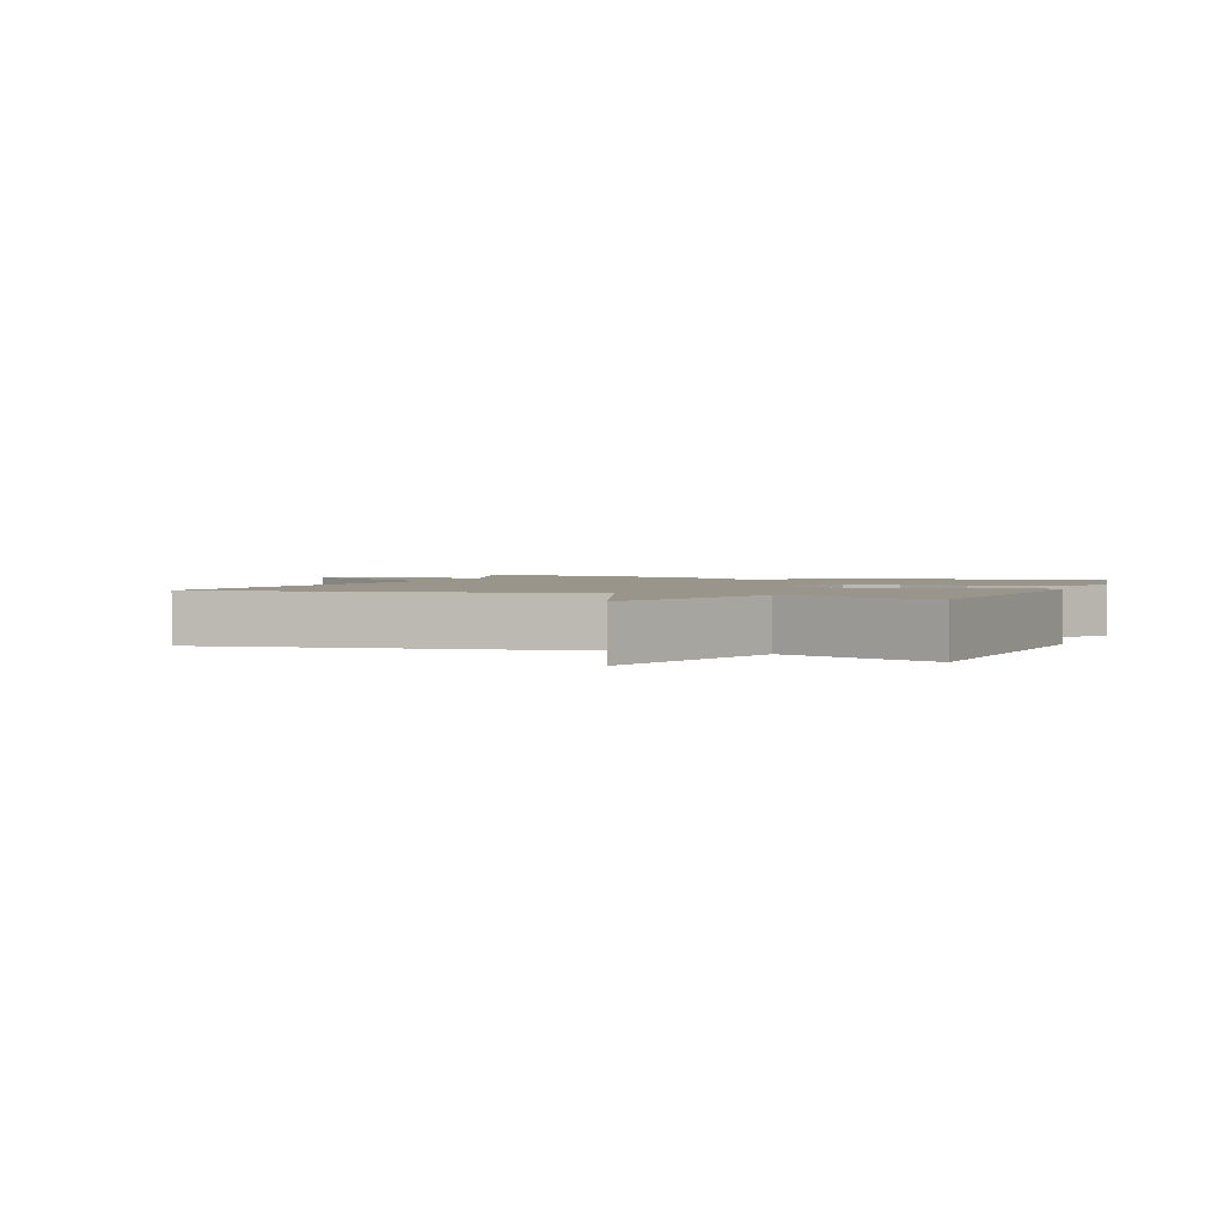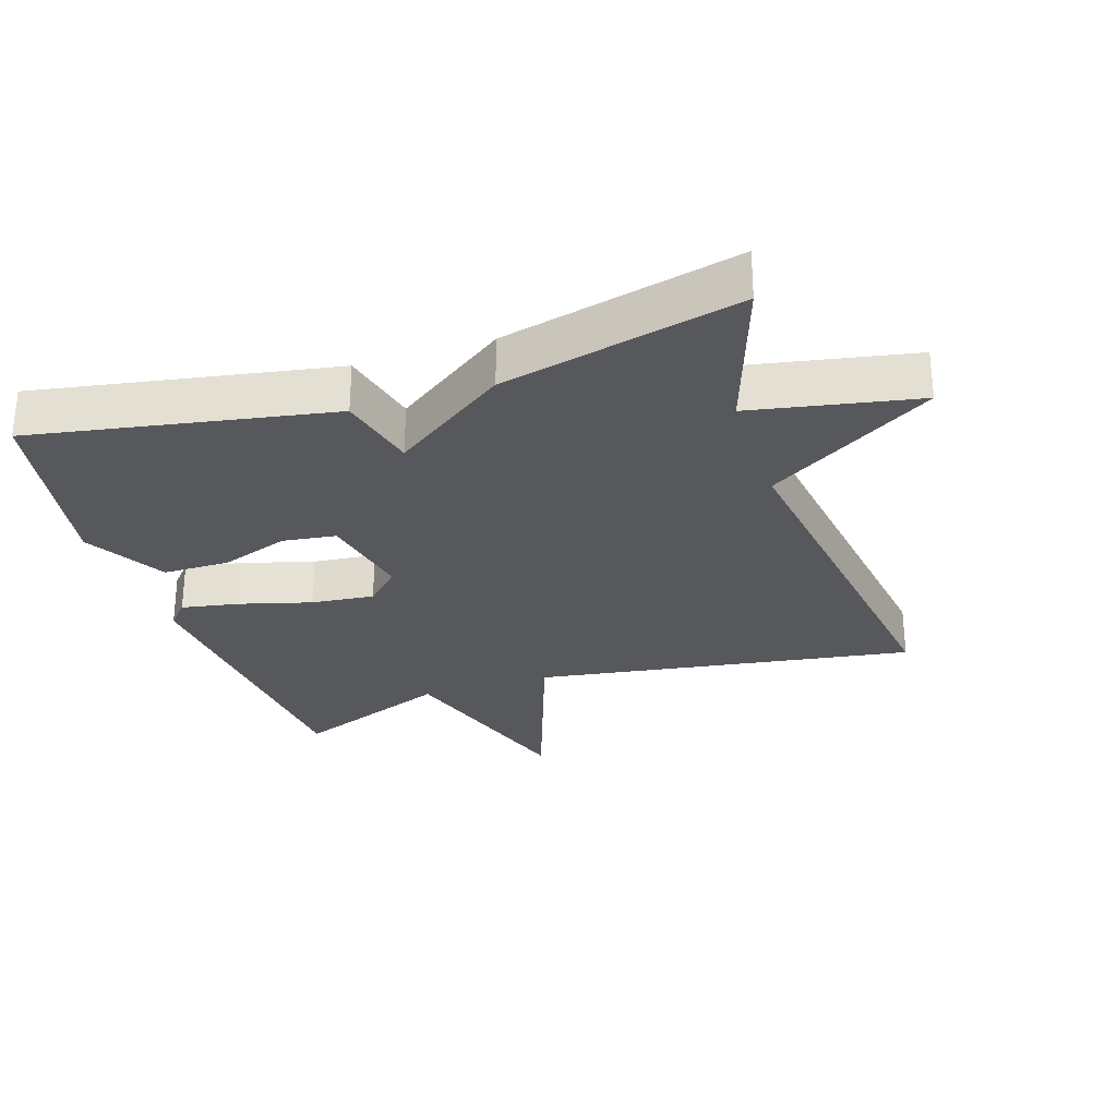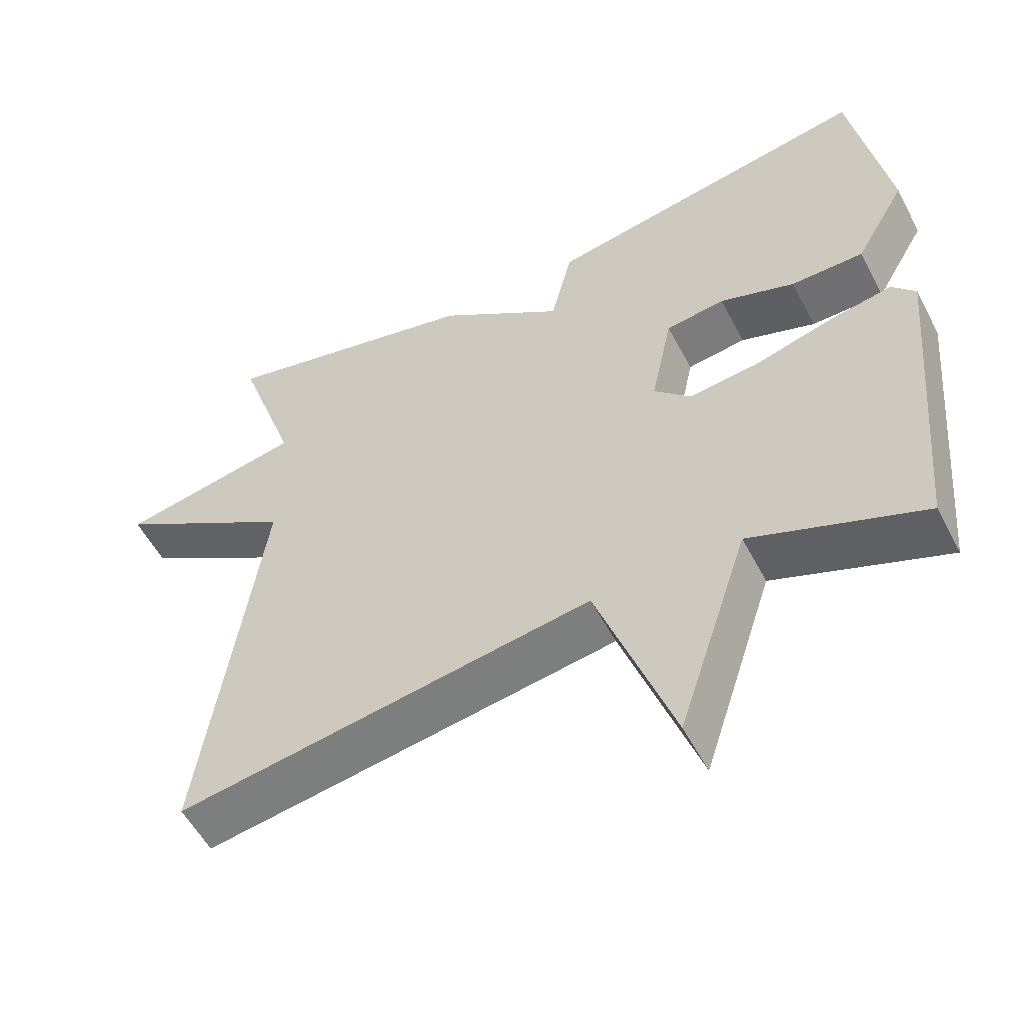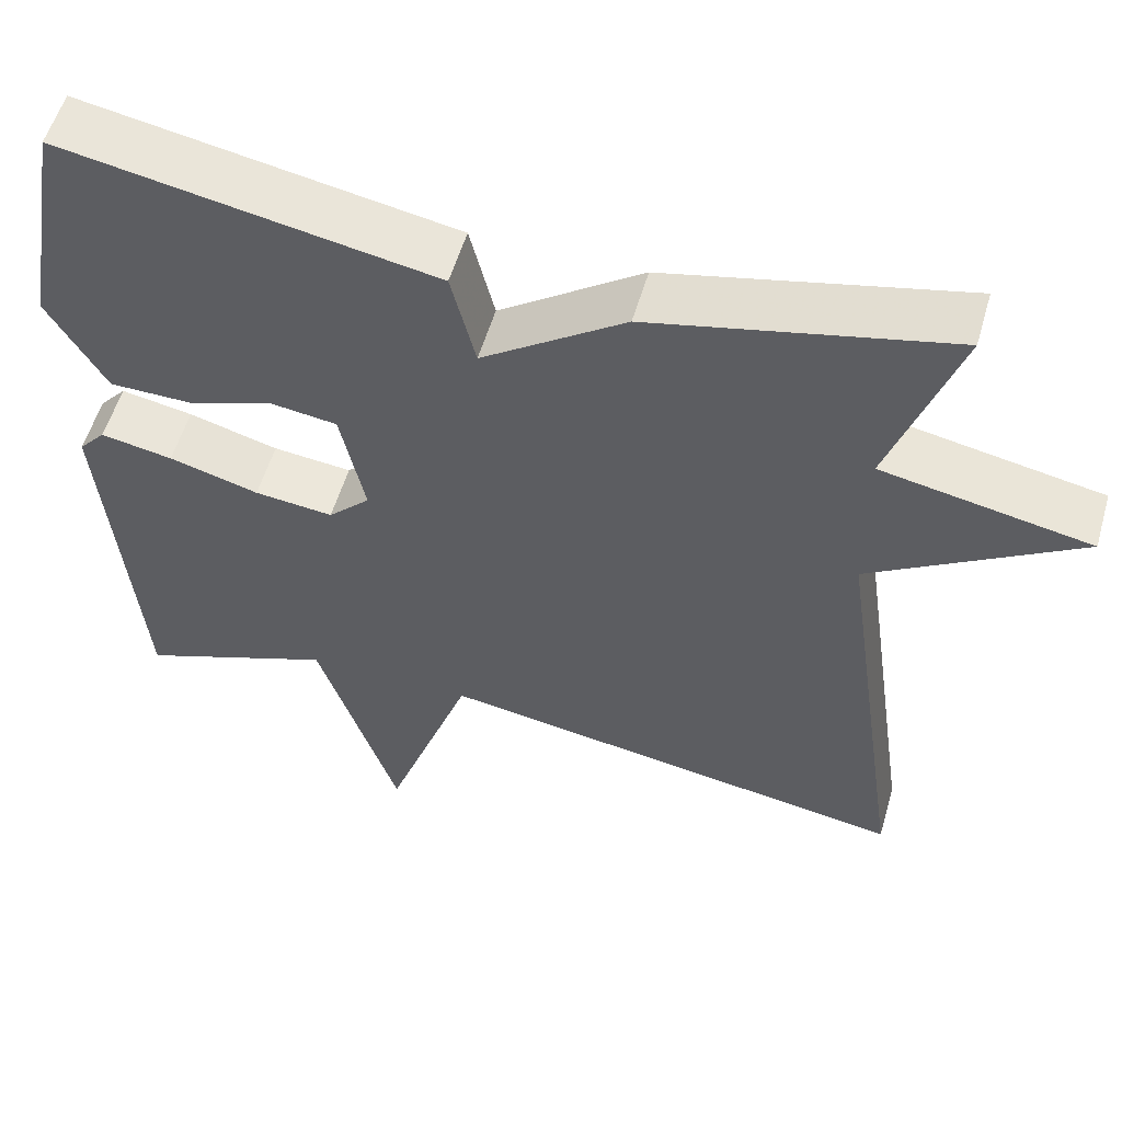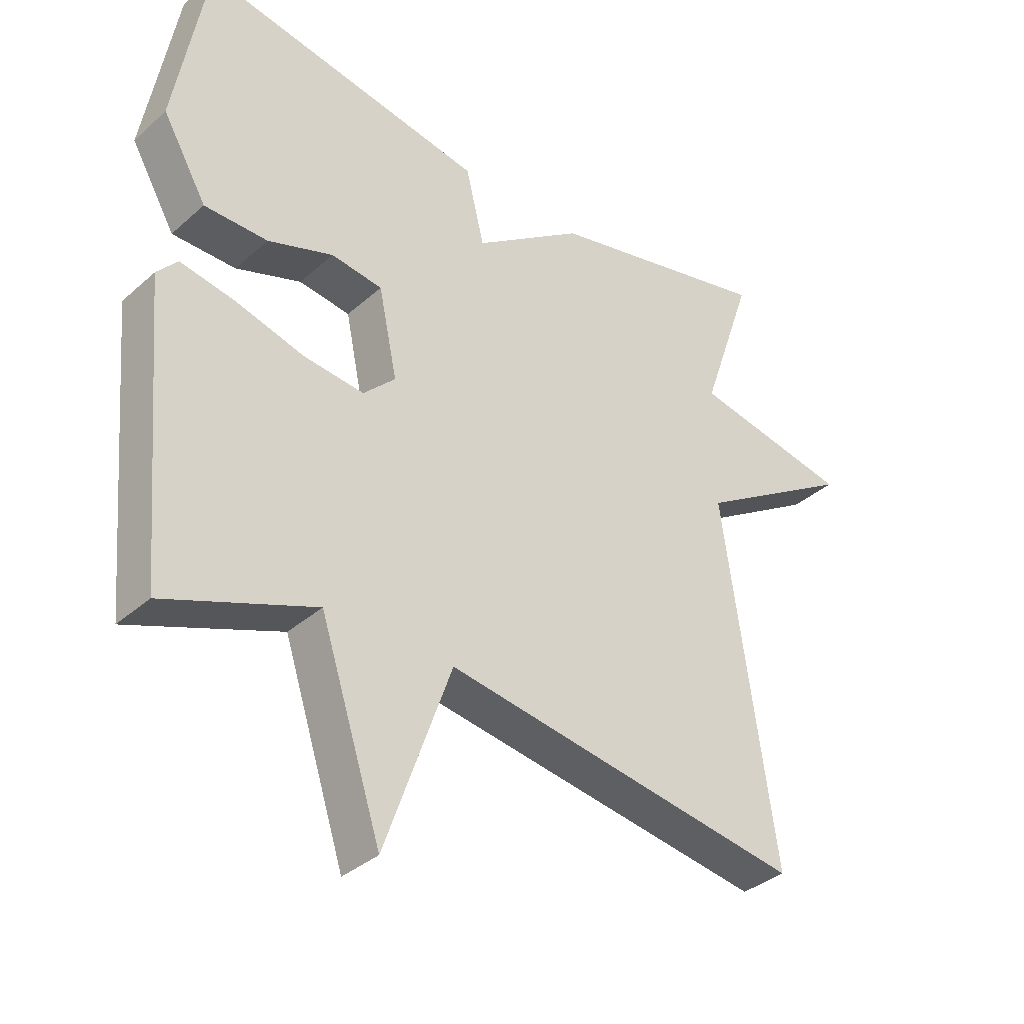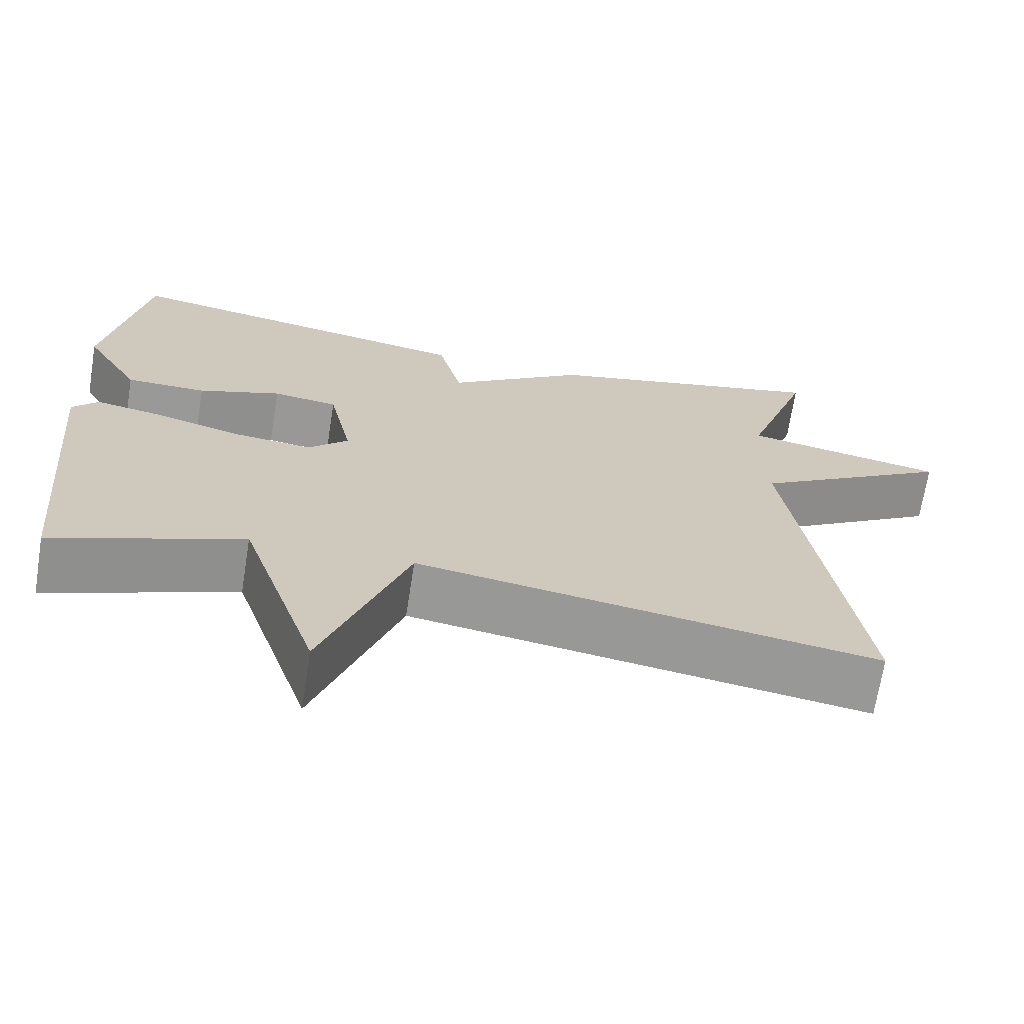
<metadata>
{"format":"obj","ext":"obj","renderer":"f3d","projection":"perspective","resolution":1024,"background":"white","views":[{"elev":2.1,"azim":-158.7,"up":"+Y"},{"elev":-28.7,"azim":18.1,"up":"+Y"},{"elev":-54.7,"azim":-152.7,"up":"+Z"},{"elev":55.3,"azim":16.0,"up":"+Z"},{"elev":-35.6,"azim":-40.9,"up":"+Z"},{"elev":-68.8,"azim":-9.0,"up":"+Z"}]}
</metadata>
<code>
v 0.5 0.07 0.5
v 0.419 0.07 0.264
v 0.667 0.07 0.216
v 0.419 0.07 0.064
v 0.5 0.07 -0.5
v -0.066 0.07 -0.411
v -0.17 0.07 -0.704
v -0.266 0.07 -0.411
v -0.5 0.07 -0.5
v -0.54 0.07 -0.047
v -0.508 0.07 -0.011
v -0.422 0.07 -0.027
v -0.315 0.07 -0.057
v -0.221 0.07 -0.067
v -0.171 0.07 -0.018
v -0.2 0.07 0.12
v -0.28 0.07 0.131
v -0.382 0.07 0.096
v -0.481 0.07 0.097
v -0.55 0.07 0.216
v -0.5 0.07 0.5
v -0.055 0.07 0.419
v -0.026 0.07 0.3
v 0.145 0.07 0.419
v 0.5 0 0.5
v 0.419 0 0.264
v 0.667 0 0.216
v 0.419 0 0.064
v 0.5 0 -0.5
v -0.066 0 -0.411
v -0.17 0 -0.704
v -0.266 0 -0.411
v -0.5 0 -0.5
v -0.54 0 -0.047
v -0.508 0 -0.011
v -0.422 0 -0.027
v -0.315 0 -0.057
v -0.221 0 -0.067
v -0.171 0 -0.018
v -0.2 0 0.12
v -0.28 0 0.131
v -0.382 0 0.096
v -0.481 0 0.097
v -0.55 0 0.216
v -0.5 0 0.5
v -0.055 0 0.419
v -0.026 0 0.3
v 0.145 0 0.419
f 23 24 1 2
f 21 22 23
f 20 21 23
f 19 20 23
f 18 19 23
f 17 18 23
f 2 3 4
f 23 2 4
f 17 23 4
f 16 17 4
f 4 5 6
f 16 4 6
f 15 16 6
f 6 7 8
f 15 6 8
f 14 15 8
f 8 9 10
f 14 8 10
f 13 14 10
f 10 11 12 13
f 26 25 48 47
f 47 46 45
f 47 45 44
f 47 44 43
f 47 43 42
f 47 42 41
f 28 27 26
f 28 26 47
f 28 47 41
f 28 41 40
f 30 29 28
f 30 28 40
f 30 40 39
f 32 31 30
f 32 30 39
f 32 39 38
f 34 33 32
f 34 32 38
f 34 38 37
f 37 36 35 34
f 1 25 26 2
f 2 26 27 3
f 3 27 28 4
f 4 28 29 5
f 5 29 30 6
f 6 30 31 7
f 7 31 32 8
f 8 32 33 9
f 9 33 34 10
f 10 34 35 11
f 11 35 36 12
f 12 36 37 13
f 13 37 38 14
f 14 38 39 15
f 15 39 40 16
f 16 40 41 17
f 17 41 42 18
f 18 42 43 19
f 19 43 44 20
f 20 44 45 21
f 21 45 46 22
f 22 46 47 23
f 23 47 48 24
f 24 48 25 1

</code>
